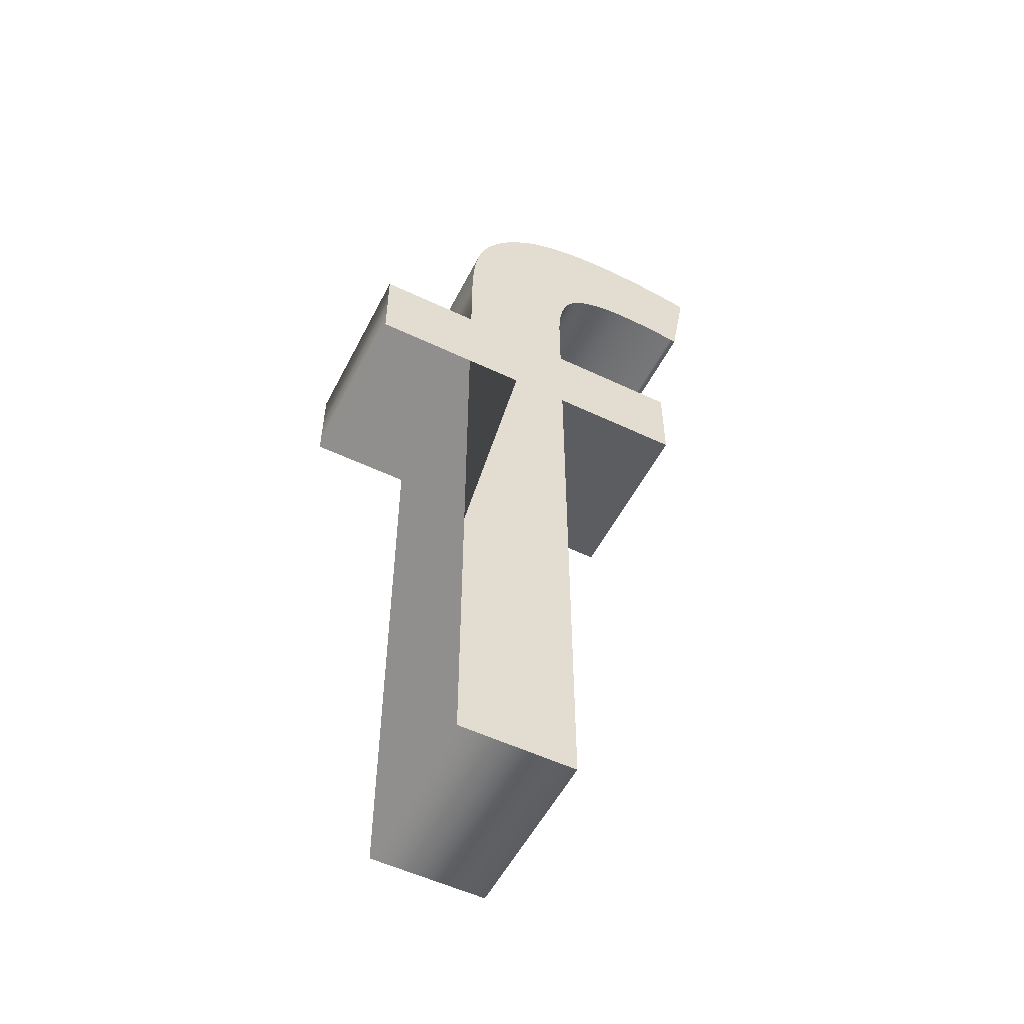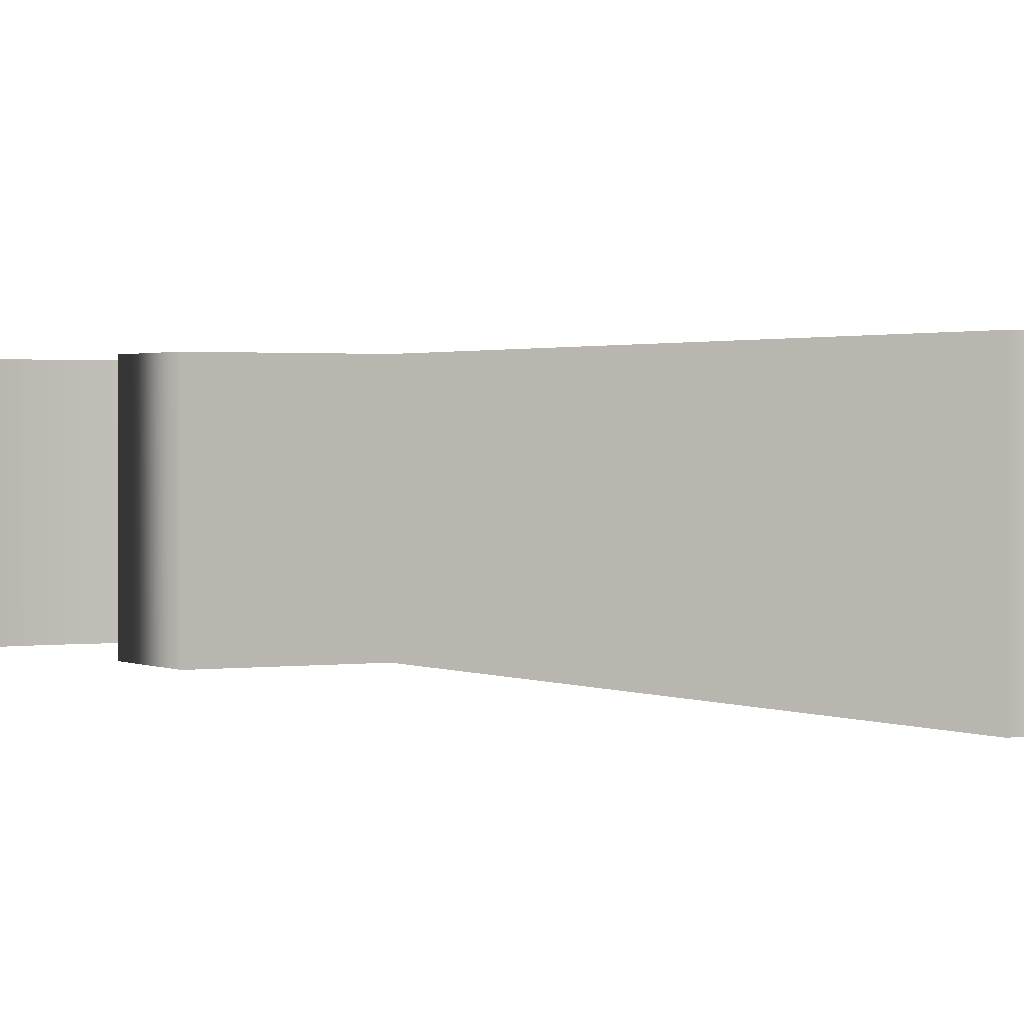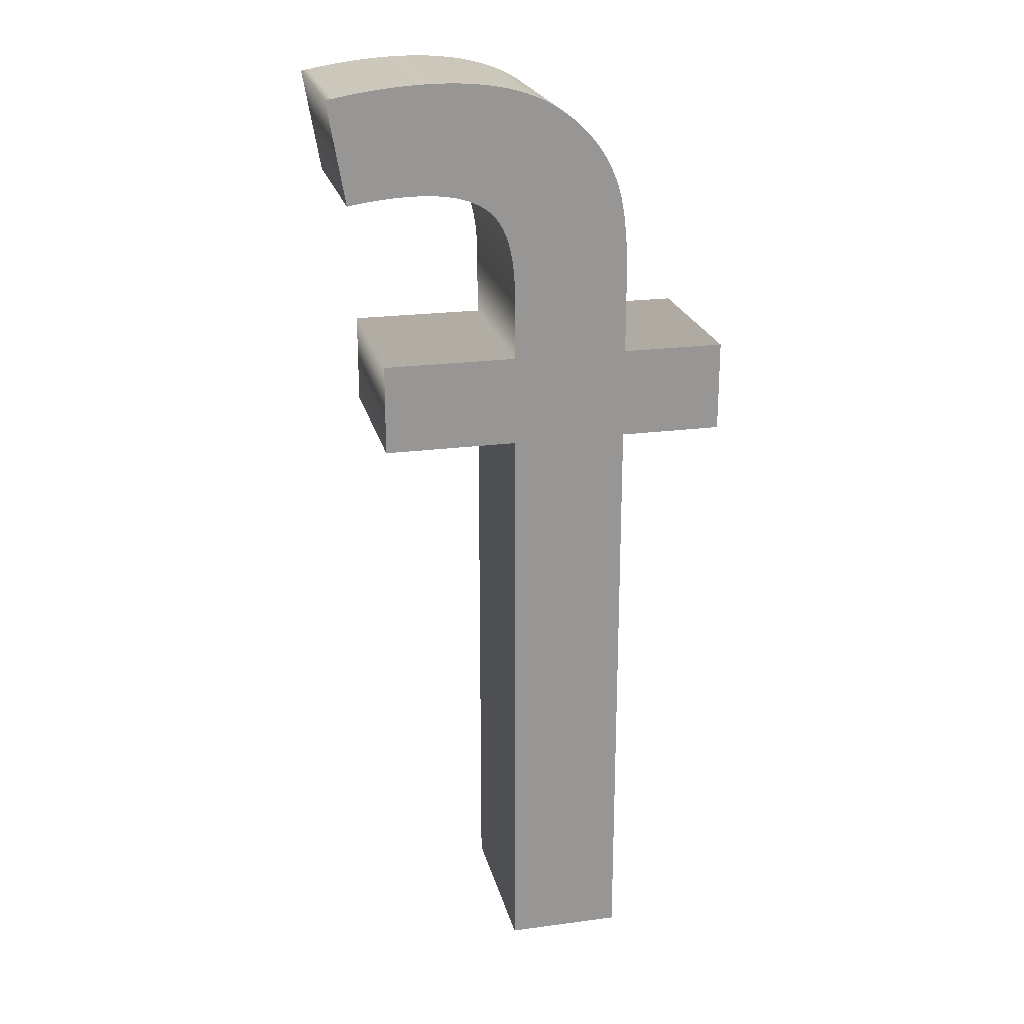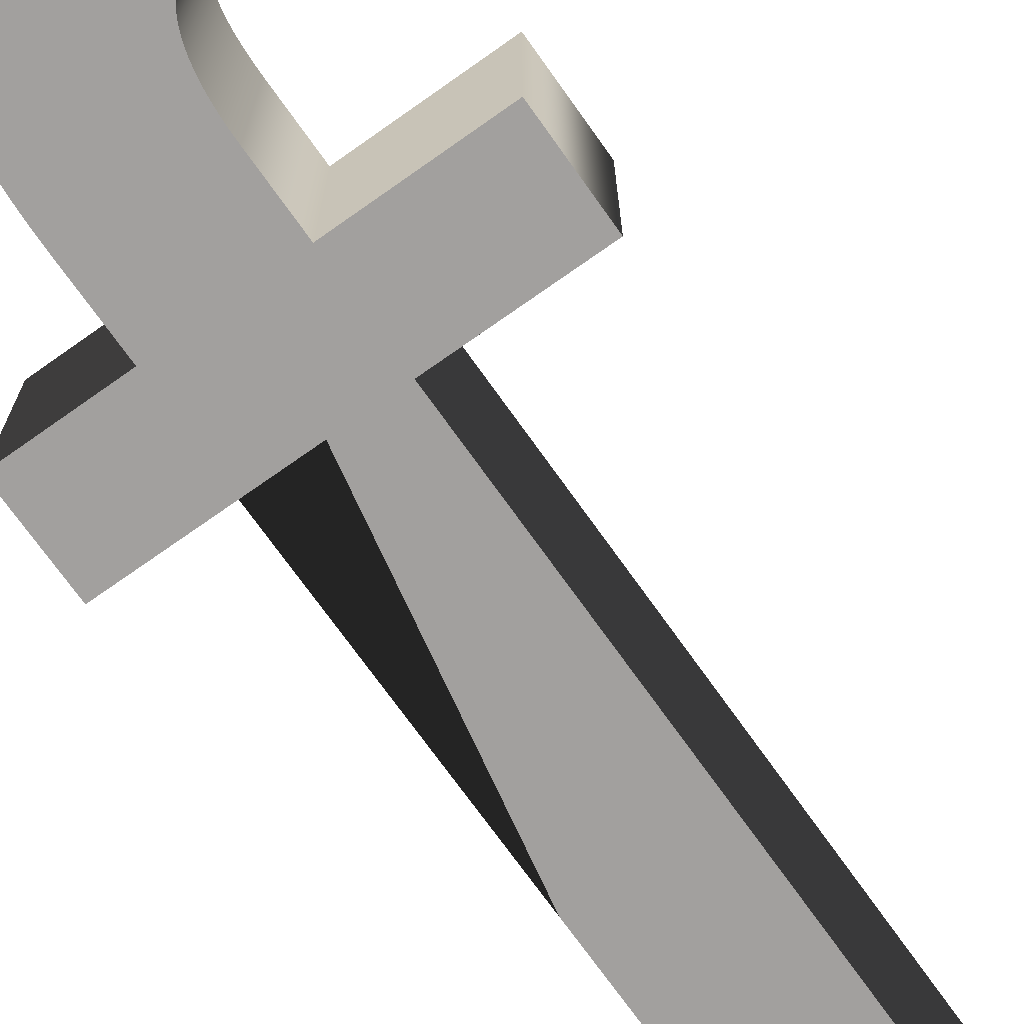
<metadata>
{"format":"obj","ext":"obj","renderer":"f3d","projection":"perspective","resolution":1024,"background":"white","views":[{"elev":-54.2,"azim":153.2,"up":"+Y"},{"elev":1.3,"azim":-29.1,"up":"+Z"},{"elev":22.2,"azim":-13.0,"up":"+Y"},{"elev":-71.9,"azim":-144.7,"up":"+Z"}]}
</metadata>
<code>
o Text_Text.085
v -0.009843 0.1 -0.05
v 0.05422 0.1 -0.05
v 0.05422 0.43 -0.05
v 0.1111 0.43 -0.05
v 0.1111 0.4801 -0.05
v 0.05422 0.4801 -0.05
v 0.05422 0.5205 -0.05
v 0.05418 0.5268 -0.05
v 0.05403 0.5328 -0.05
v 0.0538 0.5385 -0.05
v 0.05347 0.5439 -0.05
v 0.05304 0.549 -0.05
v 0.05252 0.5539 -0.05
v 0.05191 0.5585 -0.05
v 0.0512 0.5629 -0.05
v 0.0504 0.5669 -0.05
v 0.0495 0.5707 -0.05
v 0.04851 0.5742 -0.05
v 0.04742 0.5775 -0.05
v 0.04577 0.5816 -0.05
v 0.04393 0.5855 -0.05
v 0.04189 0.5894 -0.05
v 0.03965 0.5931 -0.05
v 0.03721 0.5967 -0.05
v 0.03458 0.6001 -0.05
v 0.03176 0.6035 -0.05
v 0.02873 0.6066 -0.05
v 0.02551 0.6097 -0.05
v 0.0221 0.6126 -0.05
v 0.01848 0.6154 -0.05
v 0.01467 0.6181 -0.05
v 0.01064 0.6206 -0.05
v 0.006338 0.6228 -0.05
v 0.001778 0.6249 -0.05
v -0.003042 0.6267 -0.05
v -0.008124 0.6283 -0.05
v -0.01347 0.6298 -0.05
v -0.01907 0.6309 -0.05
v -0.02493 0.6319 -0.05
v -0.03106 0.6327 -0.05
v -0.03745 0.6332 -0.05
v -0.04409 0.6335 -0.05
v -0.051 0.6336 -0.05
v -0.05557 0.6336 -0.05
v -0.06023 0.6335 -0.05
v -0.06496 0.6332 -0.05
v -0.06977 0.6329 -0.05
v -0.07466 0.6325 -0.05
v -0.07963 0.632 -0.05
v -0.08468 0.6315 -0.05
v -0.08982 0.6308 -0.05
v -0.09502 0.63 -0.05
v -0.1003 0.6292 -0.05
v -0.1057 0.6282 -0.05
v -0.1111 0.6272 -0.05
v -0.1015 0.571 -0.05
v -0.09814 0.5716 -0.05
v -0.09485 0.5721 -0.05
v -0.09158 0.5726 -0.05
v -0.08834 0.573 -0.05
v -0.08514 0.5734 -0.05
v -0.08196 0.5737 -0.05
v -0.07881 0.574 -0.05
v -0.0757 0.5742 -0.05
v -0.07261 0.5744 -0.05
v -0.06955 0.5745 -0.05
v -0.06653 0.5746 -0.05
v -0.06353 0.5746 -0.05
v -0.05876 0.5745 -0.05
v -0.05422 0.5742 -0.05
v -0.04993 0.5738 -0.05
v -0.04587 0.5732 -0.05
v -0.04205 0.5724 -0.05
v -0.03848 0.5715 -0.05
v -0.03513 0.5703 -0.05
v -0.03203 0.569 -0.05
v -0.02917 0.5675 -0.05
v -0.02654 0.5659 -0.05
v -0.02416 0.5641 -0.05
v -0.02201 0.5621 -0.05
v -0.02007 0.5598 -0.05
v -0.01829 0.5573 -0.05
v -0.01669 0.5544 -0.05
v -0.01525 0.5513 -0.05
v -0.01398 0.5478 -0.05
v -0.01289 0.5441 -0.05
v -0.01196 0.54 -0.05
v -0.0112 0.5357 -0.05
v -0.0106 0.531 -0.05
v -0.01018 0.526 -0.05
v -0.009927 0.5208 -0.05
v -0.009843 0.5152 -0.05
v -0.009843 0.4801 -0.05
v -0.08393 0.4801 -0.05
v -0.08393 0.43 -0.05
v -0.009843 0.43 -0.05
v -0.009843 0.1 0.05
v 0.05422 0.1 0.05
v 0.05422 0.43 0.05
v 0.1111 0.43 0.05
v 0.1111 0.4801 0.05
v 0.05422 0.4801 0.05
v 0.05422 0.5205 0.05
v 0.05418 0.5268 0.05
v 0.05403 0.5328 0.05
v 0.0538 0.5385 0.05
v 0.05347 0.5439 0.05
v 0.05304 0.549 0.05
v 0.05252 0.5539 0.05
v 0.05191 0.5585 0.05
v 0.0512 0.5629 0.05
v 0.0504 0.5669 0.05
v 0.0495 0.5707 0.05
v 0.04851 0.5742 0.05
v 0.04742 0.5775 0.05
v 0.04577 0.5816 0.05
v 0.04393 0.5855 0.05
v 0.04189 0.5894 0.05
v 0.03965 0.5931 0.05
v 0.03721 0.5967 0.05
v 0.03458 0.6001 0.05
v 0.03176 0.6035 0.05
v 0.02873 0.6066 0.05
v 0.02551 0.6097 0.05
v 0.0221 0.6126 0.05
v 0.01848 0.6154 0.05
v 0.01467 0.6181 0.05
v 0.01064 0.6206 0.05
v 0.006338 0.6228 0.05
v 0.001778 0.6249 0.05
v -0.003042 0.6267 0.05
v -0.008124 0.6283 0.05
v -0.01347 0.6298 0.05
v -0.01907 0.6309 0.05
v -0.02493 0.6319 0.05
v -0.03106 0.6327 0.05
v -0.03745 0.6332 0.05
v -0.04409 0.6335 0.05
v -0.051 0.6336 0.05
v -0.05557 0.6336 0.05
v -0.06023 0.6335 0.05
v -0.06496 0.6332 0.05
v -0.06977 0.6329 0.05
v -0.07466 0.6325 0.05
v -0.07963 0.632 0.05
v -0.08468 0.6315 0.05
v -0.08982 0.6308 0.05
v -0.09502 0.63 0.05
v -0.1003 0.6292 0.05
v -0.1057 0.6282 0.05
v -0.1111 0.6272 0.05
v -0.1015 0.571 0.05
v -0.09814 0.5716 0.05
v -0.09485 0.5721 0.05
v -0.09158 0.5726 0.05
v -0.08834 0.573 0.05
v -0.08514 0.5734 0.05
v -0.08196 0.5737 0.05
v -0.07881 0.574 0.05
v -0.0757 0.5742 0.05
v -0.07261 0.5744 0.05
v -0.06955 0.5745 0.05
v -0.06653 0.5746 0.05
v -0.06353 0.5746 0.05
v -0.05876 0.5745 0.05
v -0.05422 0.5742 0.05
v -0.04993 0.5738 0.05
v -0.04587 0.5732 0.05
v -0.04205 0.5724 0.05
v -0.03848 0.5715 0.05
v -0.03513 0.5703 0.05
v -0.03203 0.569 0.05
v -0.02917 0.5675 0.05
v -0.02654 0.5659 0.05
v -0.02416 0.5641 0.05
v -0.02201 0.5621 0.05
v -0.02007 0.5598 0.05
v -0.01829 0.5573 0.05
v -0.01669 0.5544 0.05
v -0.01525 0.5513 0.05
v -0.01398 0.5478 0.05
v -0.01289 0.5441 0.05
v -0.01196 0.54 0.05
v -0.0112 0.5357 0.05
v -0.0106 0.531 0.05
v -0.01018 0.526 0.05
v -0.009927 0.5208 0.05
v -0.009843 0.5152 0.05
v -0.009843 0.4801 0.05
v -0.08393 0.4801 0.05
v -0.08393 0.43 0.05
v -0.009843 0.43 0.05
v -0.009843 0.1 0.05
v -0.009843 0.1 -0.05
v 0.05422 0.1 0.05
v 0.05422 0.1 -0.05
v 0.05422 0.43 0.05
v 0.05422 0.43 -0.05
v 0.1111 0.43 0.05
v 0.1111 0.43 -0.05
v 0.1111 0.4801 0.05
v 0.1111 0.4801 -0.05
v 0.05422 0.4801 0.05
v 0.05422 0.4801 -0.05
v 0.05422 0.5205 0.05
v 0.05422 0.5205 -0.05
v 0.05418 0.5268 0.05
v 0.05418 0.5268 -0.05
v 0.05403 0.5328 0.05
v 0.05403 0.5328 -0.05
v 0.0538 0.5385 0.05
v 0.0538 0.5385 -0.05
v 0.05347 0.5439 0.05
v 0.05347 0.5439 -0.05
v 0.05304 0.549 0.05
v 0.05304 0.549 -0.05
v 0.05252 0.5539 0.05
v 0.05252 0.5539 -0.05
v 0.05191 0.5585 0.05
v 0.05191 0.5585 -0.05
v 0.0512 0.5629 0.05
v 0.0512 0.5629 -0.05
v 0.0504 0.5669 0.05
v 0.0504 0.5669 -0.05
v 0.0495 0.5707 0.05
v 0.0495 0.5707 -0.05
v 0.04851 0.5742 0.05
v 0.04851 0.5742 -0.05
v 0.04742 0.5775 0.05
v 0.04742 0.5775 -0.05
v 0.04577 0.5816 0.05
v 0.04577 0.5816 -0.05
v 0.04393 0.5855 0.05
v 0.04393 0.5855 -0.05
v 0.04189 0.5894 0.05
v 0.04189 0.5894 -0.05
v 0.03965 0.5931 0.05
v 0.03965 0.5931 -0.05
v 0.03721 0.5967 0.05
v 0.03721 0.5967 -0.05
v 0.03458 0.6001 0.05
v 0.03458 0.6001 -0.05
v 0.03176 0.6035 0.05
v 0.03176 0.6035 -0.05
v 0.02873 0.6066 0.05
v 0.02873 0.6066 -0.05
v 0.02551 0.6097 0.05
v 0.02551 0.6097 -0.05
v 0.0221 0.6126 0.05
v 0.0221 0.6126 -0.05
v 0.01848 0.6154 0.05
v 0.01848 0.6154 -0.05
v 0.01467 0.6181 0.05
v 0.01467 0.6181 -0.05
v 0.01064 0.6206 0.05
v 0.01064 0.6206 -0.05
v 0.006338 0.6228 0.05
v 0.006338 0.6228 -0.05
v 0.001778 0.6249 0.05
v 0.001778 0.6249 -0.05
v -0.003042 0.6267 0.05
v -0.003042 0.6267 -0.05
v -0.008124 0.6283 0.05
v -0.008124 0.6283 -0.05
v -0.01347 0.6298 0.05
v -0.01347 0.6298 -0.05
v -0.01907 0.6309 0.05
v -0.01907 0.6309 -0.05
v -0.02493 0.6319 0.05
v -0.02493 0.6319 -0.05
v -0.03106 0.6327 0.05
v -0.03106 0.6327 -0.05
v -0.03745 0.6332 0.05
v -0.03745 0.6332 -0.05
v -0.04409 0.6335 0.05
v -0.04409 0.6335 -0.05
v -0.051 0.6336 0.05
v -0.051 0.6336 -0.05
v -0.05557 0.6336 0.05
v -0.05557 0.6336 -0.05
v -0.06023 0.6335 0.05
v -0.06023 0.6335 -0.05
v -0.06496 0.6332 0.05
v -0.06496 0.6332 -0.05
v -0.06977 0.6329 0.05
v -0.06977 0.6329 -0.05
v -0.07466 0.6325 0.05
v -0.07466 0.6325 -0.05
v -0.07963 0.632 0.05
v -0.07963 0.632 -0.05
v -0.08468 0.6315 0.05
v -0.08468 0.6315 -0.05
v -0.08982 0.6308 0.05
v -0.08982 0.6308 -0.05
v -0.09502 0.63 0.05
v -0.09502 0.63 -0.05
v -0.1003 0.6292 0.05
v -0.1003 0.6292 -0.05
v -0.1057 0.6282 0.05
v -0.1057 0.6282 -0.05
v -0.1111 0.6272 0.05
v -0.1111 0.6272 -0.05
v -0.1015 0.571 0.05
v -0.1015 0.571 -0.05
v -0.09814 0.5716 0.05
v -0.09814 0.5716 -0.05
v -0.09485 0.5721 0.05
v -0.09485 0.5721 -0.05
v -0.09158 0.5726 0.05
v -0.09158 0.5726 -0.05
v -0.08834 0.573 0.05
v -0.08834 0.573 -0.05
v -0.08514 0.5734 0.05
v -0.08514 0.5734 -0.05
v -0.08196 0.5737 0.05
v -0.08196 0.5737 -0.05
v -0.07881 0.574 0.05
v -0.07881 0.574 -0.05
v -0.0757 0.5742 0.05
v -0.0757 0.5742 -0.05
v -0.07261 0.5744 0.05
v -0.07261 0.5744 -0.05
v -0.06955 0.5745 0.05
v -0.06955 0.5745 -0.05
v -0.06653 0.5746 0.05
v -0.06653 0.5746 -0.05
v -0.06353 0.5746 0.05
v -0.06353 0.5746 -0.05
v -0.05876 0.5745 0.05
v -0.05876 0.5745 -0.05
v -0.05422 0.5742 0.05
v -0.05422 0.5742 -0.05
v -0.04993 0.5738 0.05
v -0.04993 0.5738 -0.05
v -0.04587 0.5732 0.05
v -0.04587 0.5732 -0.05
v -0.04205 0.5724 0.05
v -0.04205 0.5724 -0.05
v -0.03848 0.5715 0.05
v -0.03848 0.5715 -0.05
v -0.03513 0.5703 0.05
v -0.03513 0.5703 -0.05
v -0.03203 0.569 0.05
v -0.03203 0.569 -0.05
v -0.02917 0.5675 0.05
v -0.02917 0.5675 -0.05
v -0.02654 0.5659 0.05
v -0.02654 0.5659 -0.05
v -0.02416 0.5641 0.05
v -0.02416 0.5641 -0.05
v -0.02201 0.5621 0.05
v -0.02201 0.5621 -0.05
v -0.02007 0.5598 0.05
v -0.02007 0.5598 -0.05
v -0.01829 0.5573 0.05
v -0.01829 0.5573 -0.05
v -0.01669 0.5544 0.05
v -0.01669 0.5544 -0.05
v -0.01525 0.5513 0.05
v -0.01525 0.5513 -0.05
v -0.01398 0.5478 0.05
v -0.01398 0.5478 -0.05
v -0.01289 0.5441 0.05
v -0.01289 0.5441 -0.05
v -0.01196 0.54 0.05
v -0.01196 0.54 -0.05
v -0.0112 0.5357 0.05
v -0.0112 0.5357 -0.05
v -0.0106 0.531 0.05
v -0.0106 0.531 -0.05
v -0.01018 0.526 0.05
v -0.01018 0.526 -0.05
v -0.009927 0.5208 0.05
v -0.009927 0.5208 -0.05
v -0.009843 0.5152 0.05
v -0.009843 0.5152 -0.05
v -0.009843 0.4801 0.05
v -0.009843 0.4801 -0.05
v -0.08393 0.4801 0.05
v -0.08393 0.4801 -0.05
v -0.08393 0.43 0.05
v -0.08393 0.43 -0.05
v -0.009843 0.43 0.05
v -0.009843 0.43 -0.05
f 42 44 43
f 42 45 44
f 41 45 42
f 41 46 45
f 41 47 46
f 40 47 41
f 40 48 47
f 39 48 40
f 39 49 48
f 39 50 49
f 38 50 39
f 38 51 50
f 37 51 38
f 37 52 51
f 37 53 52
f 36 53 37
f 36 54 53
f 35 54 36
f 35 55 54
f 35 56 55
f 34 56 35
f 33 56 34
f 32 56 33
f 31 56 32
f 30 56 31
f 29 56 30
f 28 56 29
f 27 56 28
f 26 56 27
f 25 56 26
f 24 56 25
f 23 58 24
f 58 57 24
f 57 56 24
f 22 60 23
f 60 59 23
f 59 58 23
f 21 62 22
f 62 61 22
f 61 60 22
f 20 64 21
f 64 63 21
f 63 62 21
f 19 66 20
f 66 65 20
f 65 64 20
f 18 68 19
f 68 67 19
f 67 66 19
f 18 69 68
f 18 70 69
f 18 71 70
f 17 71 18
f 17 72 71
f 17 73 72
f 17 74 73
f 17 75 74
f 16 75 17
f 16 76 75
f 16 77 76
f 16 78 77
f 15 78 16
f 15 79 78
f 15 80 79
f 14 80 15
f 14 81 80
f 14 82 81
f 13 82 14
f 13 83 82
f 13 84 83
f 12 84 13
f 12 85 84
f 11 85 12
f 11 86 85
f 11 87 86
f 10 87 11
f 10 88 87
f 9 88 10
f 9 89 88
f 8 89 9
f 8 90 89
f 7 90 8
f 7 91 90
f 7 92 91
f 6 92 7
f 6 93 92
f 4 6 5
f 4 93 6
f 4 94 93
f 4 95 94
f 3 95 4
f 2 96 3
f 96 95 3
f 2 1 96
f 140 138 139
f 141 138 140
f 141 137 138
f 142 137 141
f 143 137 142
f 143 136 137
f 144 136 143
f 144 135 136
f 145 135 144
f 146 135 145
f 146 134 135
f 147 134 146
f 147 133 134
f 148 133 147
f 149 133 148
f 149 132 133
f 150 132 149
f 150 131 132
f 151 131 150
f 152 131 151
f 152 130 131
f 152 129 130
f 152 128 129
f 152 127 128
f 152 126 127
f 152 125 126
f 152 124 125
f 152 123 124
f 152 122 123
f 152 121 122
f 152 120 121
f 154 119 120
f 153 154 120
f 152 153 120
f 156 118 119
f 155 156 119
f 154 155 119
f 158 117 118
f 157 158 118
f 156 157 118
f 160 116 117
f 159 160 117
f 158 159 117
f 162 115 116
f 161 162 116
f 160 161 116
f 164 114 115
f 163 164 115
f 162 163 115
f 165 114 164
f 166 114 165
f 167 114 166
f 167 113 114
f 168 113 167
f 169 113 168
f 170 113 169
f 171 113 170
f 171 112 113
f 172 112 171
f 173 112 172
f 174 112 173
f 174 111 112
f 175 111 174
f 176 111 175
f 176 110 111
f 177 110 176
f 178 110 177
f 178 109 110
f 179 109 178
f 180 109 179
f 180 108 109
f 181 108 180
f 181 107 108
f 182 107 181
f 183 107 182
f 183 106 107
f 184 106 183
f 184 105 106
f 185 105 184
f 185 104 105
f 186 104 185
f 186 103 104
f 187 103 186
f 188 103 187
f 188 102 103
f 189 102 188
f 102 100 101
f 189 100 102
f 190 100 189
f 191 100 190
f 191 99 100
f 192 98 99
f 191 192 99
f 97 98 192
f 194 196 195 193
f 196 198 197 195
f 198 200 199 197
f 200 202 201 199
f 202 204 203 201
f 204 206 205 203
f 206 208 207 205
f 208 210 209 207
f 210 212 211 209
f 212 214 213 211
f 214 216 215 213
f 216 218 217 215
f 218 220 219 217
f 220 222 221 219
f 222 224 223 221
f 224 226 225 223
f 226 228 227 225
f 228 230 229 227
f 230 232 231 229
f 232 234 233 231
f 234 236 235 233
f 236 238 237 235
f 238 240 239 237
f 240 242 241 239
f 242 244 243 241
f 244 246 245 243
f 246 248 247 245
f 248 250 249 247
f 250 252 251 249
f 252 254 253 251
f 254 256 255 253
f 256 258 257 255
f 258 260 259 257
f 260 262 261 259
f 262 264 263 261
f 264 266 265 263
f 266 268 267 265
f 268 270 269 267
f 270 272 271 269
f 272 274 273 271
f 274 276 275 273
f 276 278 277 275
f 278 280 279 277
f 280 282 281 279
f 282 284 283 281
f 284 286 285 283
f 286 288 287 285
f 288 290 289 287
f 290 292 291 289
f 292 294 293 291
f 294 296 295 293
f 296 298 297 295
f 298 300 299 297
f 300 302 301 299
f 302 304 303 301
f 304 306 305 303
f 306 308 307 305
f 308 310 309 307
f 310 312 311 309
f 312 314 313 311
f 314 316 315 313
f 316 318 317 315
f 318 320 319 317
f 320 322 321 319
f 322 324 323 321
f 324 326 325 323
f 326 328 327 325
f 328 330 329 327
f 330 332 331 329
f 332 334 333 331
f 334 336 335 333
f 336 338 337 335
f 338 340 339 337
f 340 342 341 339
f 342 344 343 341
f 344 346 345 343
f 346 348 347 345
f 348 350 349 347
f 350 352 351 349
f 352 354 353 351
f 354 356 355 353
f 356 358 357 355
f 358 360 359 357
f 360 362 361 359
f 362 364 363 361
f 364 366 365 363
f 366 368 367 365
f 368 370 369 367
f 370 372 371 369
f 372 374 373 371
f 374 376 375 373
f 376 378 377 375
f 378 380 379 377
f 380 382 381 379
f 382 384 383 381
f 384 194 193 383

</code>
